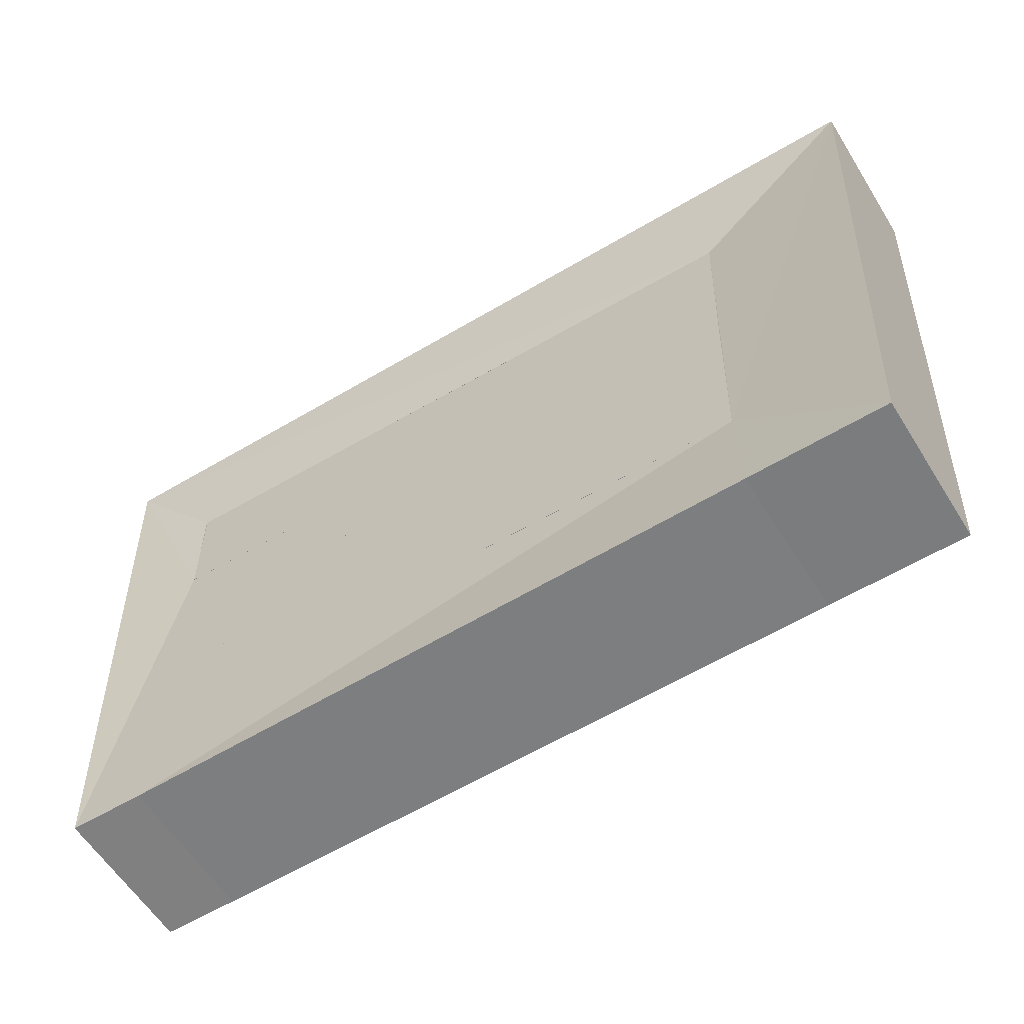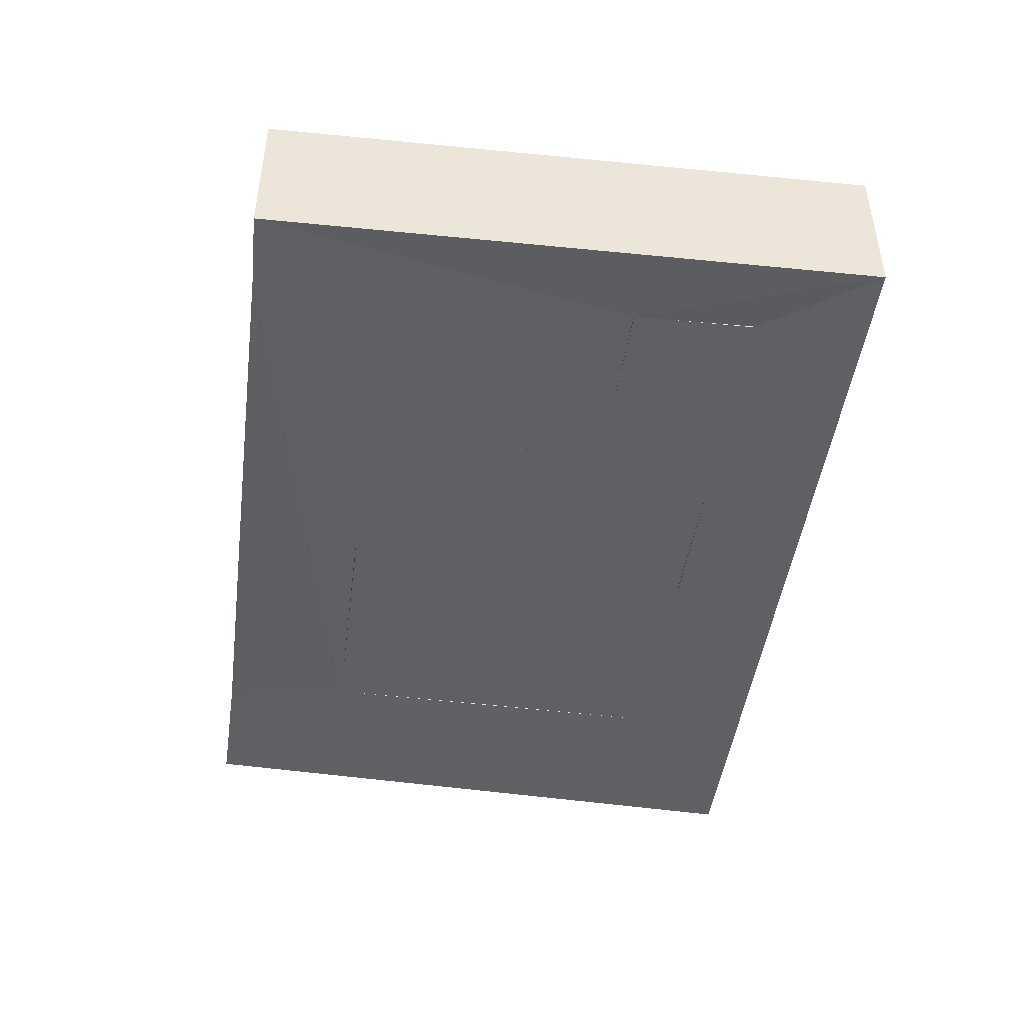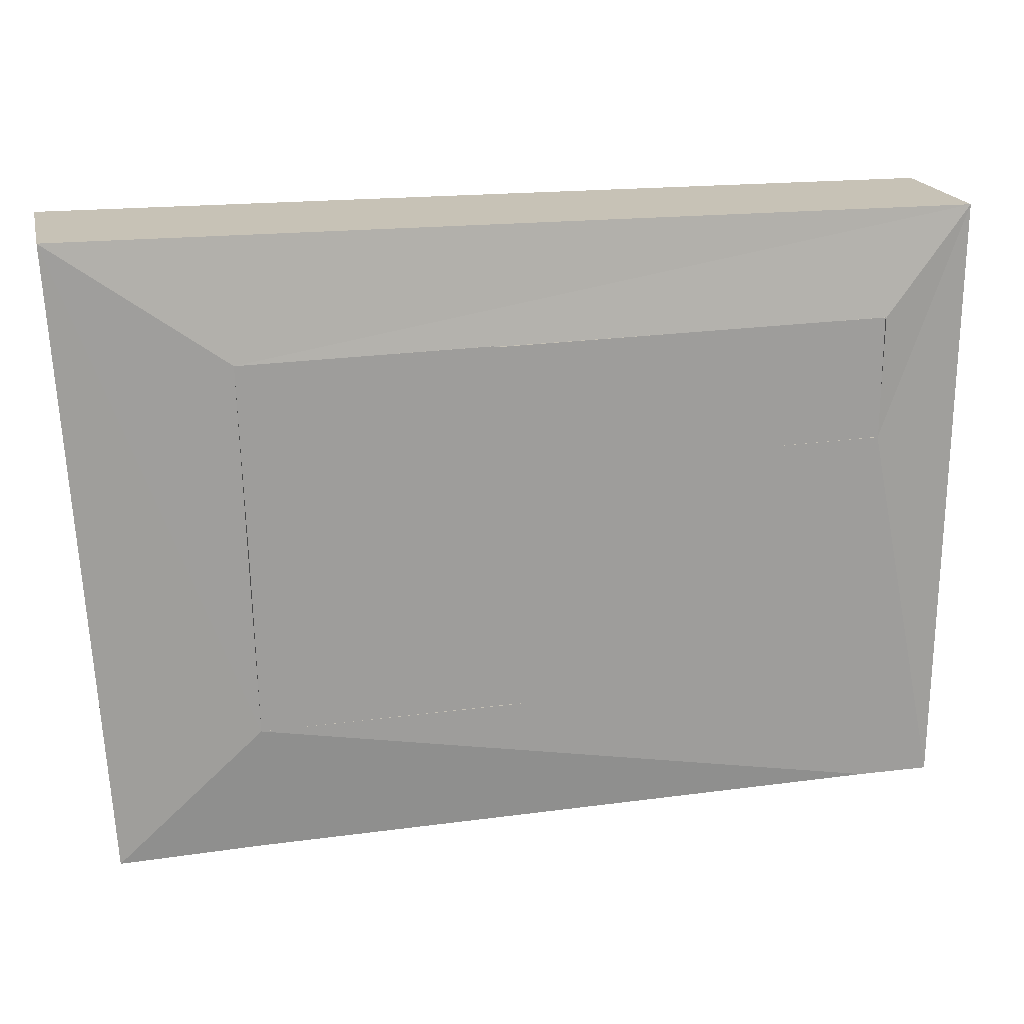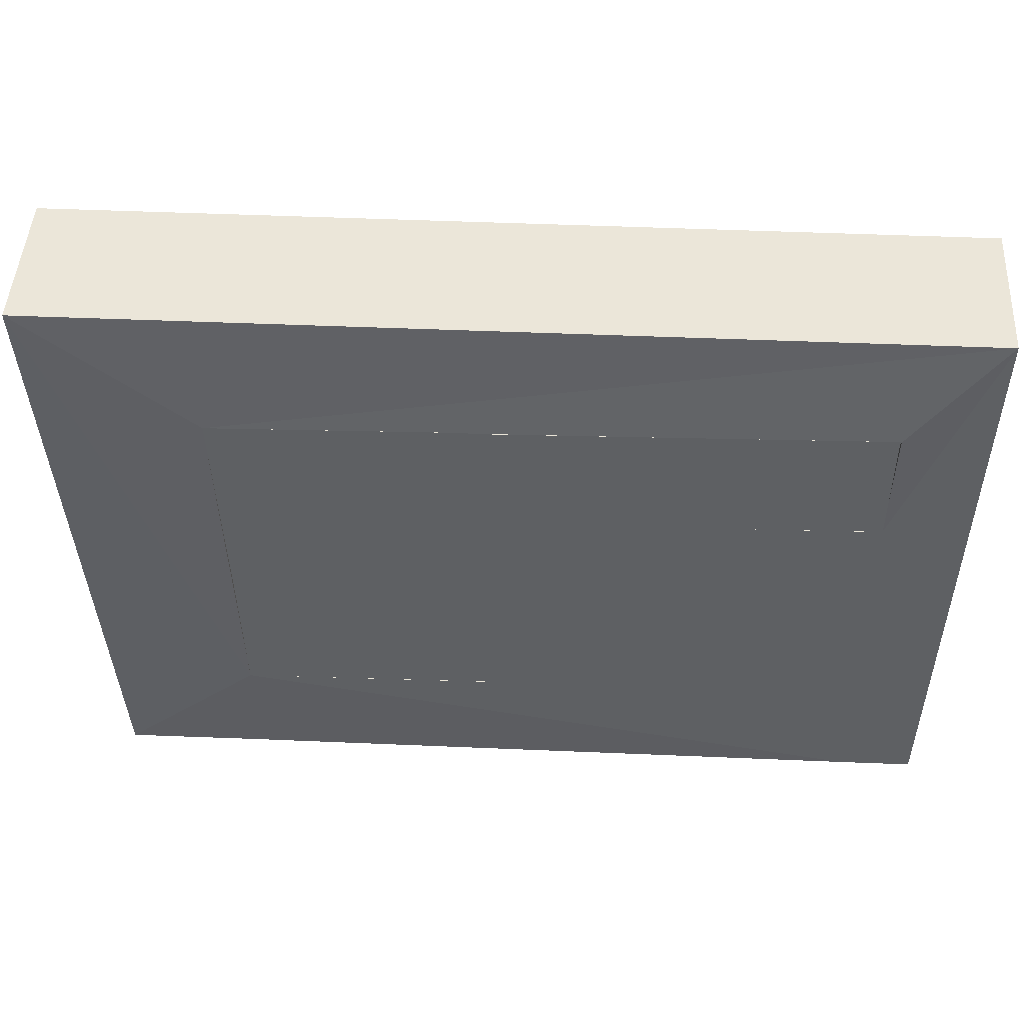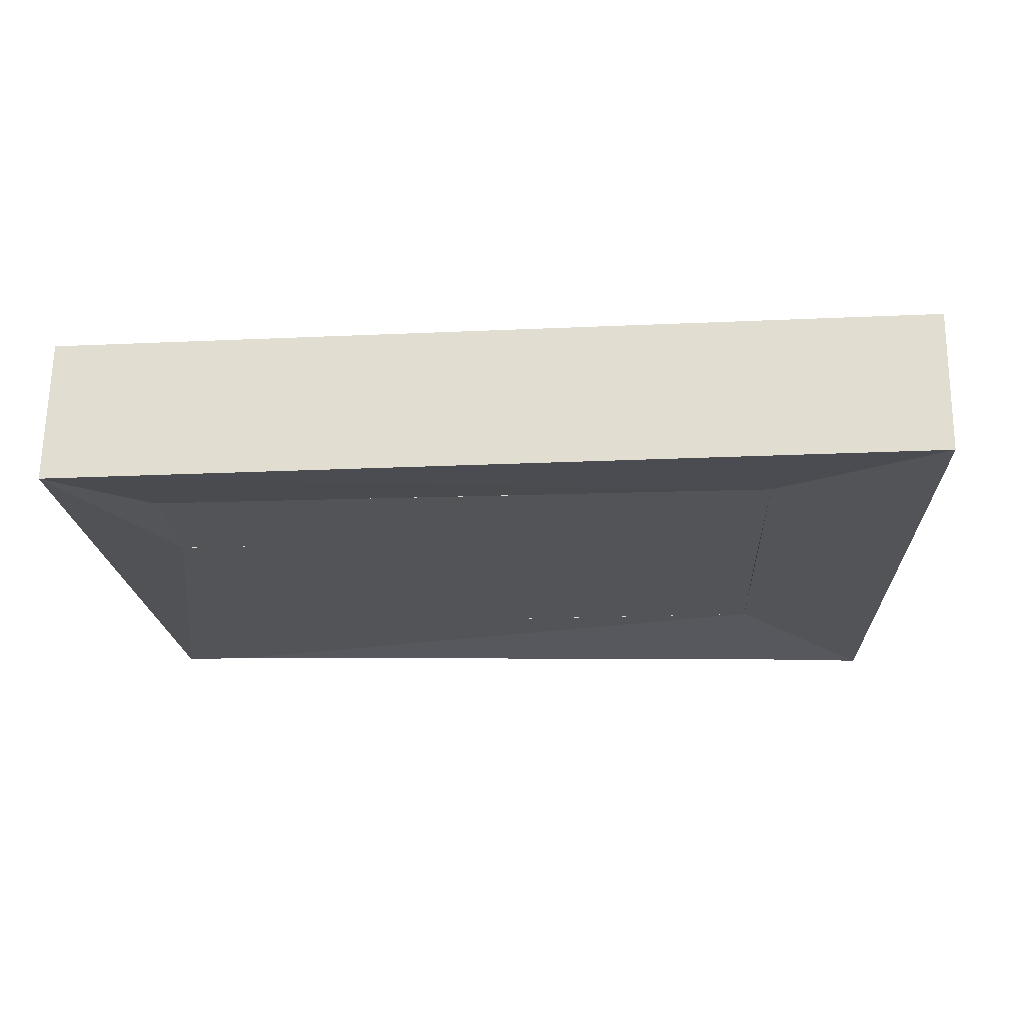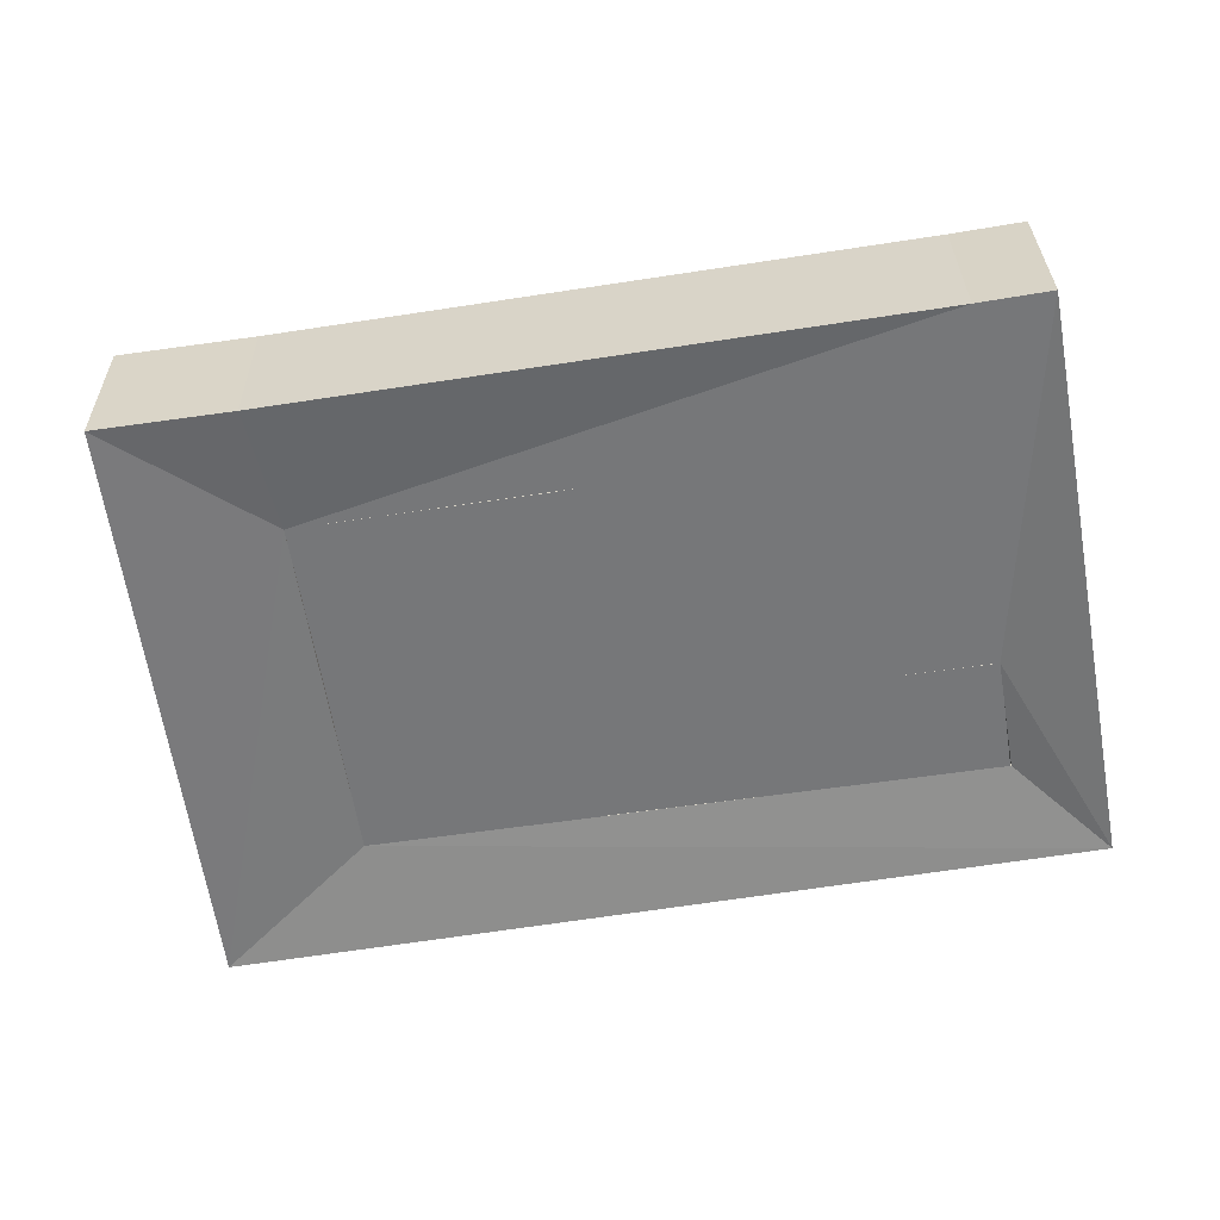
<metadata>
{"format":"obj","ext":"obj","renderer":"f3d","projection":"perspective","resolution":1024,"background":"white","views":[{"elev":-60.0,"azim":31.1,"up":"+Z"},{"elev":-43.8,"azim":-96.9,"up":"+Y"},{"elev":19.3,"azim":166.3,"up":"+Z"},{"elev":47.7,"azim":-177.7,"up":"+Z"},{"elev":-23.4,"azim":3.9,"up":"+Y"},{"elev":-57.1,"azim":-170.4,"up":"+Y"}]}
</metadata>
<code>
o kitchen
v 2.562 0 0.8844
v 2.405 0 -2.573
v 7.396 0 -2.615
v 7.48 0 0.8003
v 2.54 -1.524 0.8805
v 2.382 -1.524 -2.577
v 7.374 -1.524 -2.619
v 7.458 -1.524 0.7964
v 2.562 0 0.8844
v 2.405 0 -2.573
v 7.48 0 0.8003
v 2.562 0 0.8844
v 2.405 0 -2.573
v 7.48 0 0.8003
v 2.585 1.53 0.8884
v 2.427 1.53 -2.569
v 7.419 1.53 -2.611
v 7.503 1.53 0.8043
f 4 17 3
f 7 5 8
f 2 7 3
f 3 8 4
f 2 5 6
f 1 8 5
f 1 11 4
f 2 9 1
f 9 14 11
f 10 12 9
f 17 15 16
f 1 16 15
f 4 15 18
f 3 16 2
f 4 18 17
f 7 6 5
f 2 6 7
f 3 7 8
f 2 1 5
f 1 4 8
f 1 9 11
f 2 10 9
f 9 12 14
f 10 13 12
f 17 18 15
f 1 2 16
f 4 1 15
f 3 17 16
o outside
v -5.466 0 -2.531
v -5.519 0 2.608
v 7.396 0 -2.615
v -5.559 0 5.126
v -7.084 0 -5.095
v -5.559 0 5.126
v -5.589 0 -5.086
v 7.396 0 -2.615
v 7.617 0 4.972
v -5.519 0 2.608
v -5.466 0 -2.531
v -5.488 -1.524 -2.535
v -5.541 -1.524 2.604
v 7.374 -1.524 -2.619
v -5.612 -1.524 -5.089
v -7.107 -1.524 -5.099
v -5.581 -1.524 5.122
v 7.503 -1.789 -5.309
v 10.3 -1.865 -5.405
v 7.594 -1.524 4.968
v 11.05 -1.865 7.415
v -7.42 -1.865 7.288
v -5.466 0 -2.531
v -5.519 0 2.608
v 7.396 0 -2.615
v -5.536 1.53 5.13
v -7.062 1.53 -5.091
v -5.559 0 5.126
v 7.548 1.266 -5.301
v -5.496 1.53 2.612
v 7.617 0 4.972
v -5.567 1.53 -5.082
v -5.443 1.53 -2.527
v -5.612 -1.524 -5.089
v -7.107 -1.524 -5.099
v 7.503 -1.789 -5.309
v 10.3 -1.865 -5.405
v 11.05 -1.865 7.415
v -7.42 -1.865 7.288
v 7.525 -0.2641 -5.305
v 10.32 -0.3408 -5.401
v 7.617 0 4.972
v 11.07 -0.3408 7.419
v -7.397 -0.3408 7.292
v -5.612 -1.524 -5.089
v -7.107 -1.524 -5.099
v 7.503 -1.789 -5.309
v 10.3 -1.865 -5.405
v 11.05 -1.865 7.415
v -7.42 -1.865 7.288
v 7.419 1.53 -2.611
v 10.35 1.19 -5.397
v 11.09 1.19 7.423
v -7.375 1.19 7.296
v 7.639 1.53 4.976
f 21 49 27
f 40 56 39
f 38 35 40
f 33 32 36
f 36 52 33
f 33 53 34
f 21 38 32
f 27 46 24
f 37 54 36
f 20 35 24
f 19 43 21
f 19 31 20
f 20 41 19
f 19 32 30
f 24 38 27
f 52 64 53
f 53 68 57
f 43 60 49
f 54 63 52
f 57 67 56
f 49 22 46
f 41 26 43
f 55 65 54
f 39 55 37
f 34 57 40
f 24 42 20
f 60 69 73
f 25 45 23
f 59 65 66
f 23 63 25
f 58 63 65
f 62 67 68
f 59 67 61
f 62 64 23
f 46 28 42
f 56 66 55
f 42 29 41
f 71 72 73
f 69 50 47
f 61 72 71
f 22 48 28
f 61 70 59
f 28 51 29
f 23 72 62
f 26 51 69
f 25 47 50
f 60 44 22
f 58 70 47
f 21 43 49
f 40 57 56
f 39 37 32
f 37 36 32
f 39 32 38
f 35 31 40
f 31 30 34
f 40 31 34
f 30 33 34
f 39 38 40
f 33 30 32
f 36 54 52
f 33 52 53
f 21 27 38
f 27 49 46
f 37 55 54
f 20 31 35
f 19 41 43
f 19 30 31
f 20 42 41
f 19 21 32
f 24 35 38
f 52 63 64
f 53 64 68
f 43 26 60
f 54 65 63
f 57 68 67
f 49 60 22
f 41 29 26
f 55 66 65
f 39 56 55
f 34 53 57
f 24 46 42
f 60 26 69
f 25 50 45
f 59 58 65
f 23 64 63
f 58 25 63
f 62 61 67
f 59 66 67
f 62 68 64
f 46 22 28
f 56 67 66
f 42 28 29
f 72 45 48
f 45 50 51
f 48 45 51
f 48 44 72
f 47 70 69
f 70 71 69
f 69 71 73
f 72 44 73
f 69 51 50
f 61 62 72
f 22 44 48
f 61 71 70
f 28 48 51
f 23 45 72
f 26 29 51
f 25 58 47
f 60 73 44
f 58 59 70
o hallway
v -4.194 0 -2.562
v 0.219 0 0.9159
v -4.247 0 0.9264
v -5.466 0 -2.531
v -5.519 0 2.608
v 2.583 0 2.492
v 2.562 0 0.8844
v -4.217 -1.524 -2.566
v 0.1965 -1.524 0.912
v -4.269 -1.524 0.9225
v -5.488 -1.524 -2.535
v -5.541 -1.524 2.604
v 2.561 -1.524 2.488
v 2.54 -1.524 0.8805
v -4.194 0 -2.562
v 0.219 0 0.9159
v -4.247 0 0.9264
v 2.583 0 2.492
v -4.194 0 -2.562
v 0.219 0 0.9159
v -4.247 0 0.9264
v 2.583 0 2.492
v 0.2415 1.53 0.9199
v -4.225 1.53 0.9304
v -4.172 1.53 -2.558
v -5.443 1.53 -2.527
v -5.496 1.53 2.612
v 2.606 1.53 2.496
v 2.585 1.53 0.8884
f 74 99 77
f 83 85 82
f 75 87 80
f 78 86 85
f 74 83 76
f 77 85 84
f 80 86 79
f 77 81 74
f 76 82 75
f 76 88 74
f 75 90 76
f 90 92 88
f 89 94 90
f 96 101 100
f 75 97 76
f 80 96 75
f 79 100 101
f 76 98 74
f 78 99 100
f 79 102 80
f 74 98 99
f 83 81 84
f 85 86 82
f 86 87 82
f 83 84 85
f 75 82 87
f 78 79 86
f 74 81 83
f 77 78 85
f 80 87 86
f 77 84 81
f 76 83 82
f 76 90 88
f 75 89 90
f 90 94 92
f 89 93 94
f 96 102 101
f 100 99 97
f 99 98 97
f 97 96 100
f 75 96 97
f 80 102 96
f 79 78 100
f 76 97 98
f 78 77 99
f 79 101 102
l 79 91
l 91 95
o livingroom
v -4.194 0 -2.562
v 0.2295 0 -2.594
v 0.219 0 0.9159
v -4.247 0 0.9264
v -4.217 -1.524 -2.566
v 0.207 -1.524 -2.598
v 0.1965 -1.524 0.912
v -4.269 -1.524 0.9225
v 0.2295 0 -2.594
v 0.2295 0 -2.594
v 0.252 1.53 -2.59
v 0.2415 1.53 0.9199
v -4.172 1.53 -2.558
v -4.225 1.53 0.9304
f 105 116 114
f 109 107 110
f 103 110 107
f 103 108 104
f 106 109 110
f 104 109 105
f 114 115 113
f 105 113 104
f 106 115 116
f 104 115 103
f 105 106 116
f 109 108 107
f 103 106 110
f 103 107 108
f 106 105 109
f 104 108 109
f 114 116 115
f 105 114 113
f 106 103 115
f 104 113 115
l 104 111
l 111 112
o bedroom
v 0.2295 0 -2.594
v 0.219 0 0.9159
v 2.562 0 0.8844
v 2.405 0 -2.573
v 0.207 -1.524 -2.598
v 0.1965 -1.524 0.912
v 2.54 -1.524 0.8805
v 2.382 -1.524 -2.577
v 0.252 1.53 -2.59
v 0.2415 1.53 0.9199
v 2.585 1.53 0.8884
v 2.427 1.53 -2.569
f 120 125 117
f 122 124 121
f 118 123 122
f 120 123 119
f 117 122 121
f 117 124 120
f 128 126 125
f 119 126 127
f 119 128 120
f 118 125 126
f 120 128 125
f 122 123 124
f 118 119 123
f 120 124 123
f 117 118 122
f 117 121 124
f 128 127 126
f 119 118 126
f 119 127 128
f 118 117 125
o dining
v 2.583 0 2.492
v 2.562 0 0.8844
v 7.48 0 0.8003
v 7.617 0 4.972
v 2.583 0 5.046
v 2.561 -1.524 2.488
v 2.54 -1.524 0.8805
v 7.458 -1.524 0.7964
v 7.594 -1.524 4.968
v 2.561 -1.524 5.042
v 2.583 0 5.046
v 2.583 0 5.046
v 2.606 1.53 2.496
v 2.585 1.53 0.8884
v 7.503 1.53 0.8043
v 7.639 1.53 4.976
v 2.606 1.53 5.05
f 133 141 145
f 136 135 134
f 133 137 138
f 130 136 131
f 129 138 134
f 131 137 132
f 130 134 135
f 141 143 144
f 132 143 131
f 129 142 141
f 132 145 144
f 131 142 130
f 133 129 141
f 134 138 137
f 137 136 134
f 133 132 137
f 130 135 136
f 129 133 138
f 131 136 137
f 130 129 134
f 144 145 141
f 141 142 143
f 132 144 143
f 129 130 142
f 132 133 145
f 131 143 142
l 133 139
l 139 140
o bathroom
v -5.54 0 5.137
v 2.583 0 5.021
v -5.529 0 2.615
v 2.604 0 2.478
v -5.54 0 5.137
v -5.562 -1.524 5.133
v 2.561 -1.524 5.017
v -5.551 -1.524 2.611
v 2.582 -1.524 2.474
v -5.562 -1.524 5.133
v 2.583 0 5.021
v -5.529 0 2.615
v 2.604 0 2.478
v -5.54 0 5.137
v 2.583 0 5.021
v -5.529 0 2.615
v 2.604 0 2.478
v -5.54 0 5.137
v -5.517 1.53 5.141
v -5.517 1.53 5.141
v 2.606 1.53 5.025
v 2.627 1.53 2.482
v -5.507 1.53 2.619
f 149 168 167
f 153 152 151
f 149 152 154
f 150 151 146
f 148 154 153
f 146 152 147
f 148 155 150
f 150 157 148
f 148 158 149
f 149 156 147
f 159 161 157
f 157 162 158
f 158 160 156
f 165 166 168
f 147 164 146
f 150 168 148
f 147 167 166
f 146 165 150
f 149 148 168
f 153 154 152
f 151 155 153
f 149 147 152
f 150 155 151
f 148 149 154
f 146 151 152
f 148 153 155
f 150 159 157
f 148 157 158
f 149 158 156
f 159 163 161
f 157 161 162
f 158 162 160
f 166 167 168
f 165 164 166
f 147 166 164
f 150 165 168
f 147 149 167
f 146 164 165

</code>
